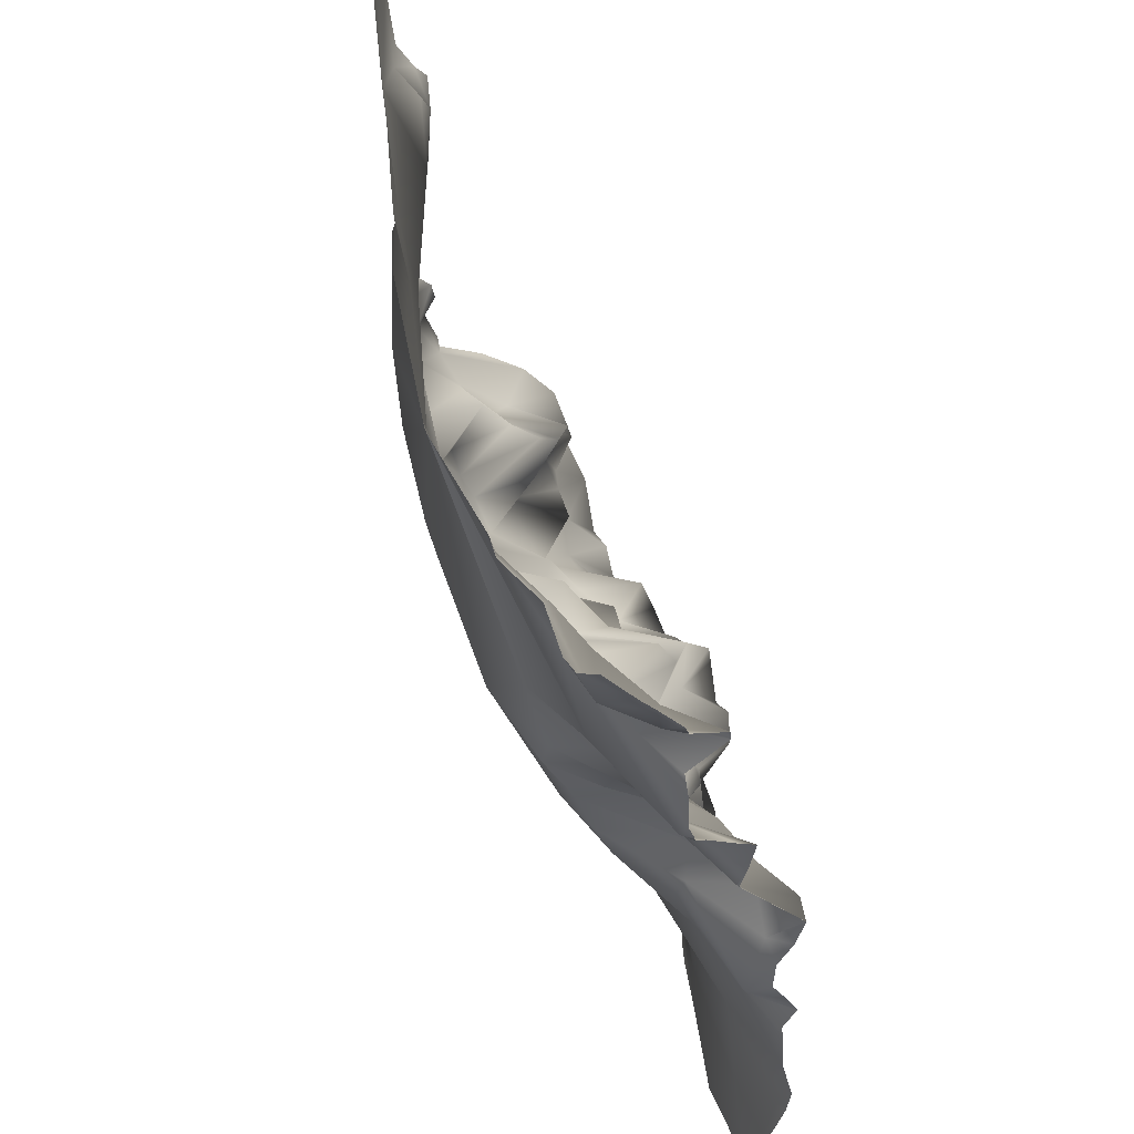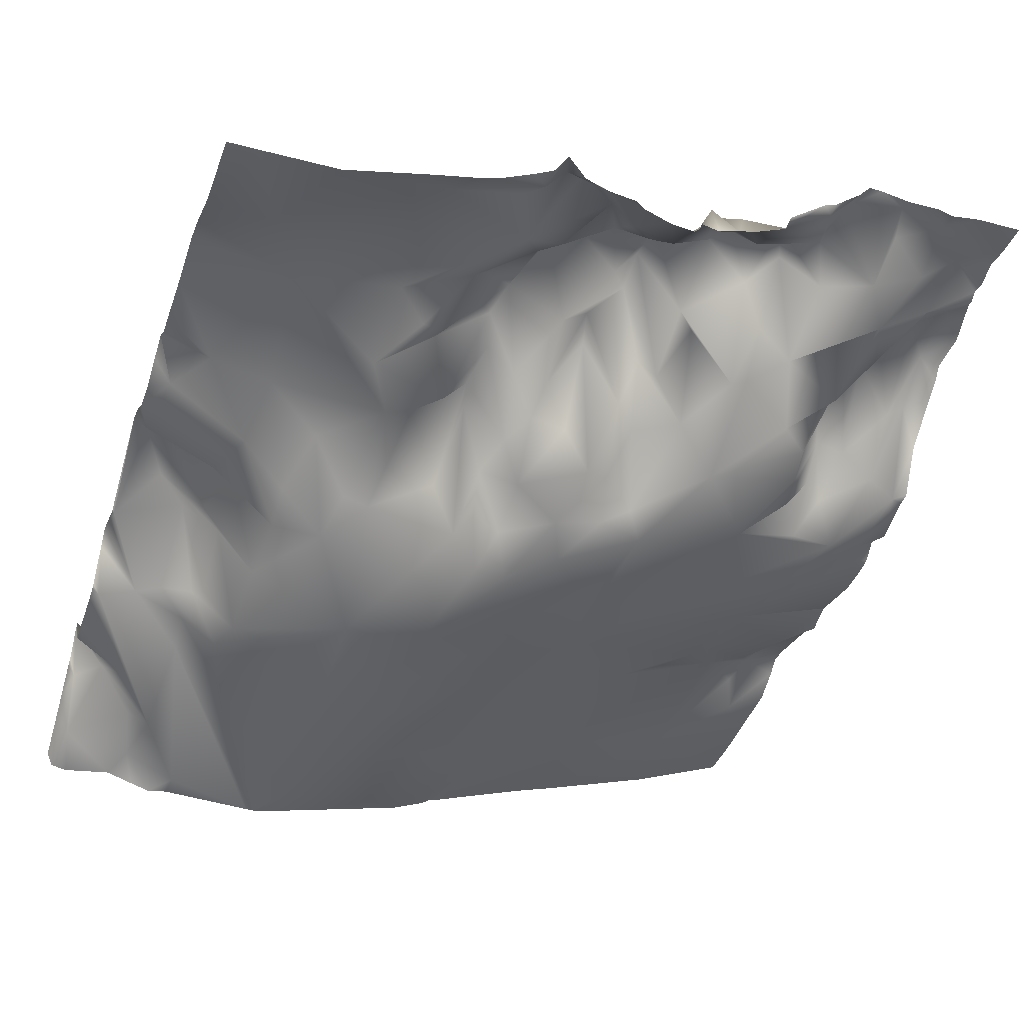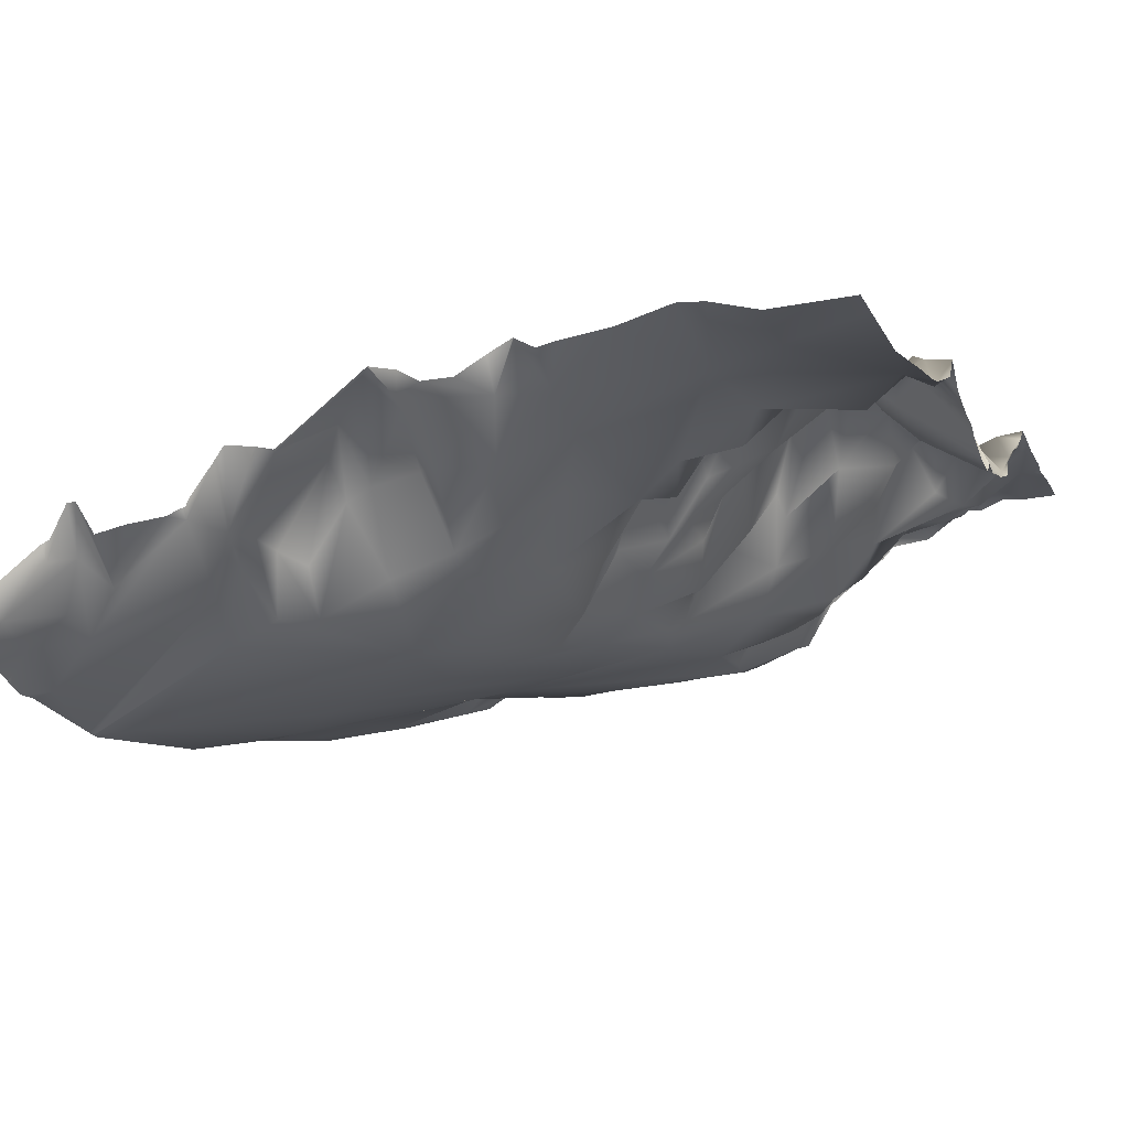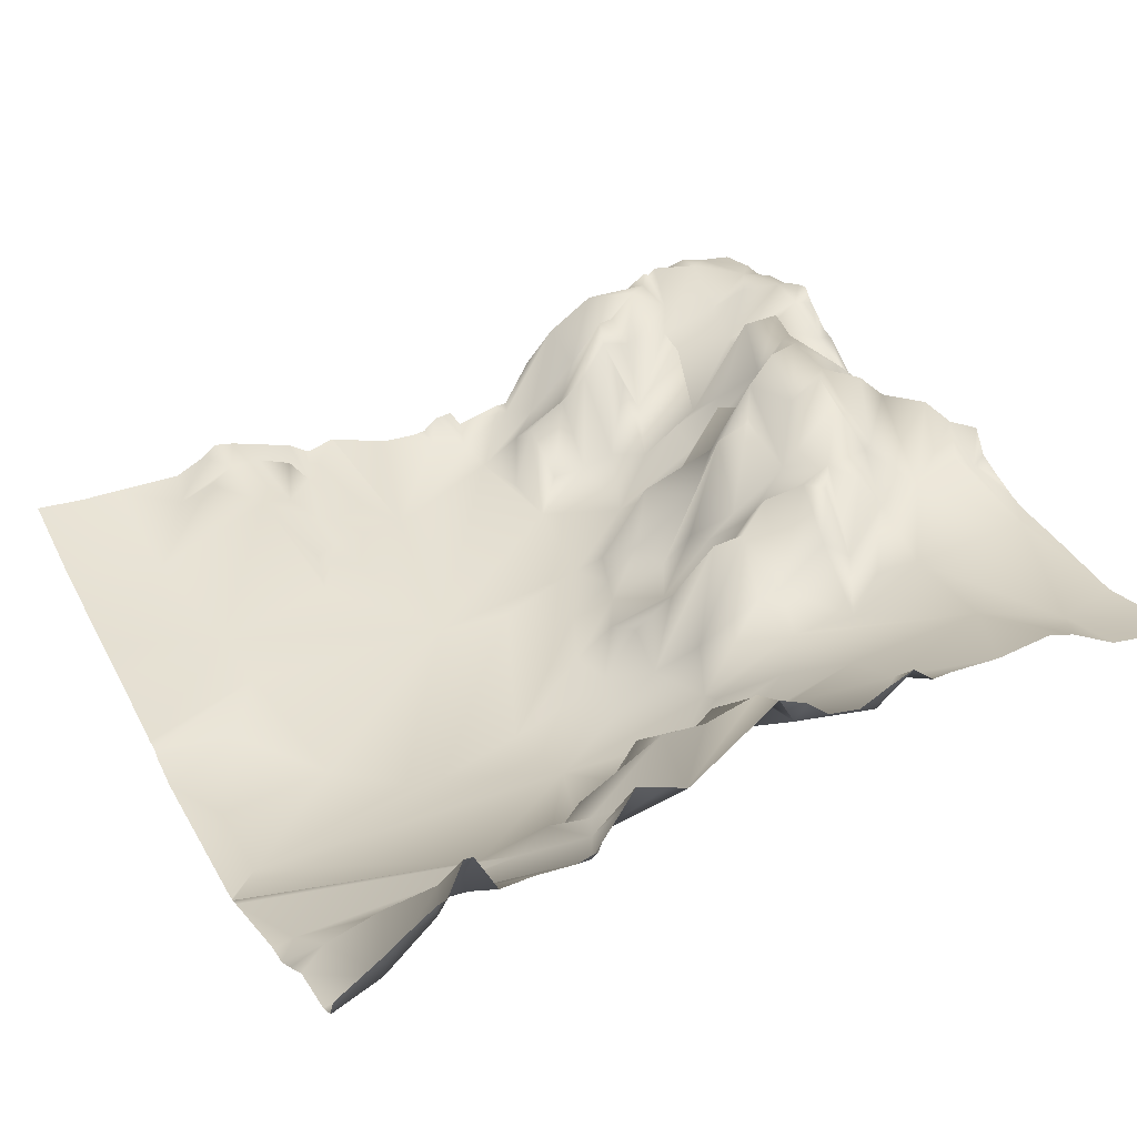
<metadata>
{"format":"obj","ext":"obj","renderer":"f3d","projection":"perspective","resolution":1024,"background":"white","views":[{"elev":49.9,"azim":67.4,"up":"+Z"},{"elev":-37.6,"azim":160.9,"up":"+Y"},{"elev":-21.5,"azim":111.9,"up":"+Y"},{"elev":21.3,"azim":63.4,"up":"+Y"}]}
</metadata>
<code>
o lod_1_119_Cube.119
v -14.84 38.74 -171.5
v -11.55 35.5 -126.7
v -3.106 1.558 -11.14
v -1.664 12.16 -21.48
v -7.967 14.89 -24.38
v -13.19 9.434 -30.19
v -1.636 16.45 -53.21
v -0.5183 27.28 -72.78
v -10.08 16.27 -57.68
v -17.02 6.985 -16.77
v -19.53 1.354 -6.079
v -22.23 3.05 -19.43
v -32.18 -3.445 -4.486
v -22.62 8.482 -48.33
v -34.91 2.09 -45.11
v -61.52 -3.605 -6.866
v -22.73 13.48 -53.96
v -15.87 16.95 -60.4
v -30.51 4.67 -58.4
v -59.38 4.123 -76
v -33.34 4.57 -66.6
v -77.95 5.299 -73.67
v -74.26 1.141 -54.31
v -76.98 0.04729 -46.83
v -88.92 0.7463 -33.86
v -84.54 -1.577 -8.018
v -0.01672 41.85 -92.49
v -3.704 42.16 -89.54
v -2.619 35.31 -97.64
v -4.339 33.2 -117.6
v -19.53 27.1 -98.17
v -24.21 27.87 -109.4
v -0.1199 42.17 -123.2
v -25.95 33.15 -126
v -23 39.95 -154.7
v -47.86 42.44 -156.4
v -52.81 28.89 -128.9
v -46.62 33.08 -139.8
v -54.83 38.07 -150.9
v -50.44 46 -185.7
v -71.39 52.38 -187.4
v -77.45 62.04 -184.4
v -68.53 56.07 -180.3
v -82.39 65.85 -180.7
v -90.85 63.62 -180
v -92.1 65.72 -175.3
v -72.36 50.13 -172.7
v -64.69 50.41 -157.7
v -68.39 55.33 -154.5
v -75.5 57.37 -150.4
v -78.26 58.22 -162
v -82.86 57.75 -166.5
v -83.37 68.59 -156.7
v -91.7 72.13 -157.8
v -92.42 70.54 -169.2
v -97.94 72.22 -162.2
v -98.6 62.83 -172.7
v -89.93 52.78 -147.5
v -82.31 44.92 -134.1
v -68.74 54.59 -145.7
v -100.2 64.64 -155.6
v -98.03 61.85 -142.6
v -90.21 43.44 -134.8
v -105.8 68.08 -147.6
v -108.6 41.95 -135
v -107 74.19 -154.1
v -99.43 58.11 -135.8
v -104.4 27.95 -124.6
v -97.46 36.84 -127.8
v -89.42 26.47 -116.6
v -89.03 38.49 -127.5
v -101.4 22.73 -109.8
v -83.21 32.04 -124.6
v -80.61 30.39 -113.8
v -74.25 43.3 -120.6
v -72.84 45.24 -127
v -76.37 14.76 -107.2
v -89.18 21.78 -103
v -81.86 23.24 -105.5
v -84.56 11.9 -98.99
v -92.9 13.63 -96.24
v -105 18.37 -101.5
v -111.7 22.47 -114.1
v -68.99 22.46 -114.5
v -117.3 16.83 -90.27
v -117 12.8 -27.29
v -133.2 16.72 -25.69
v -139.6 21.84 -53.67
v -118.9 15.14 -73.59
v -122.6 22 -110.6
v -168.3 34.8 -49.59
v -150.4 25.78 -56.18
v -156.5 26.27 -62.93
v -178.7 37.64 -39.67
v -181.4 40.59 -46.22
v -162.4 30.74 -61.12
v -174.2 32.1 -58.46
v -181.8 33.97 -66.23
v -160.4 26.84 -81.84
v -174.9 32.86 -111.1
v -183.8 35.79 -109.6
v -186.4 36.95 -102
v -190.6 40.35 -76.14
v -181.1 39.24 -61.05
v -182.9 40.62 -53.65
v -181.4 33.28 -32.83
v -162.8 24.78 -21.29
v -108.5 75.68 -161.4
v -106.5 56.93 -175.9
v -111.9 59.89 -186.1
v -104.9 64.86 -168.1
v -120.9 72.72 -165.4
v -117.5 58.13 -154.3
v -129.7 62.28 -164.4
v -122.4 57.86 -149.1
v -115.8 47.34 -141.7
v -111.5 51.61 -140.9
v -123.7 38.69 -136.8
v -132.4 44.7 -147.9
v -115.5 42.73 -125.6
v -134.4 31.07 -128.9
v -118.5 26.29 -115.8
v -137.6 48.8 -145.7
v -148.5 38.76 -143.4
v -136.4 55.36 -157.6
v -144.8 49.61 -154.9
v -138.9 72.13 -165.9
v -157.6 61.6 -157.4
v -160.2 47.43 -147.6
v -168.1 63.21 -159.3
v -171.1 60.95 -150.3
v -174.6 67.05 -147.6
v -171.6 67.16 -142.5
v -167.2 63.07 -141.2
v -179.4 55.21 -138.5
v -160.4 54.18 -143.5
v -170.7 47.34 -130.1
v -155.3 37.58 -137.7
v -156.3 34.85 -130.3
v -162.9 56.66 -133.7
v -164.7 50.41 -128.4
v -165.1 43.85 -119.8
v -169.3 40.97 -117.6
v -157.4 33.31 -122.5
v -148.2 27.72 -114.6
v -162.9 30.63 -114.5
v -179.5 43.67 -126.8
v -187.3 41.91 -123.3
v -186.4 62.13 -135.7
v -179.9 71.52 -156.3
v -186.5 69.81 -146.9
v -185.8 71.4 -162.4
v -182.1 76.04 -175.6
v -178.5 66.9 -165.1
v -171.5 67 -175.4
v -173.3 74.79 -185.5
v -160.7 74.55 -188.3
v -163.3 73.71 -179.6
v -159.3 62.2 -173.5
v -147.1 73.5 -185.1
v -147.1 61.56 -169.6
v -144.6 68.93 -176.4
v -136.3 74.23 -173
v -124.9 72.34 -170
v -127.8 63.23 -176.4
v -116.4 66.31 -178.2
v -120.3 61.08 -184.5
v -117.3 51.86 -188.7
v -128.6 56.31 -189.4
v -140.9 65.03 -188.8
v -105.2 5.82 -18.31
v -46.43 13.26 -98.19
v -35.16 15.57 -95.7
v -34 11.29 -81.82
v -25.86 26.09 -75.64
v -25.01 13.07 -67.97
v -23.27 16.64 -61.58
v -16.25 31.35 -76.14
v -9.413 35.27 -81.64
v -25.22 29.86 -92.38
v -20.15 25.82 -84.02
v -11.93 37.45 -94.22
v -110.5 30.78 -120.8
v -34.82 19.26 -105.4
v -49.13 19.3 -107.6
v -39.19 26.94 -117.8
v -65.67 33.94 -132.7
v -60.73 41.01 -147.3
v -60.79 45.11 -140.5
v -73.39 54.5 -142.7
v -75.72 51.41 -134.1
v -60.24 35.36 -124.2
v -55.04 17.41 -107.9
v 0 17.17 -49.36
v 0 18.29 -52.7
v 0 20.51 -54.66
v 0 18.56 -53.76
v -31.74 -4.48 0
v -27.12 -5.105 0
v -53.36 -5.643 0
v -16.12 -1.739 0
v -5.195 -3.083 0
v -22.49 -3.753 0
v -1.442 -2.362 0
v 0 7.472 -9.84
v 0 0.7932 0
v -55.43 -5.797 0
v -55.33 -5.738 0
v -56.04 -5.731 0
v 0 10.34 -13.61
v 0 15.47 -20.84
v 0 16.26 -22.89
v 0 23.63 -26.23
v 0 15.82 -33.31
v 0 23.7 -28.28
v 0 16.83 -40.55
v 0 26.64 -59.14
v 0 30.39 -61.64
v 0 28.96 -68.44
v 0 27.65 -72.64
v 0 41.86 -92.49
v 0 41.85 -92.47
v 0 27.77 -73.19
v -8e-06 41.88 -92.52
v 0 39.97 -98.85
v 0 36.69 -103.8
v 0 36.33 -111
v 0 39.78 -117.7
v 0 42.16 -123.3
v 0 42.3 -123.1
v 0 40.74 -143.4
v 0 39.94 -131.9
v 0 39.3 -127.7
v 0 43.36 -155.6
v 0 42.48 -161.6
v 0 38.63 -172.2
v 0 38.08 -190.6
v -6.954 38.13 -190.6
v -24.65 38.33 -190.6
v -45.03 43.78 -190.6
v -54.82 46.18 -190.6
v -59.75 47.78 -190.6
v -94.33 2.448 0
v -57.31 -5.635 0
v -102.3 5.47 0
v -140.1 17.39 0
v -167.4 25.52 0
v -129.5 14.42 -8e-06
v -107.3 7.453 -8e-06
v -104.1 6.664 0
v -190.6 35.43 -19.44
v -190.6 34.52 -11.06
v -190.6 38.23 -98.57
v -190.6 37.74 -90.25
v -190.6 40.35 -76.29
v -190.6 34.11 0
v -190.6 34.13 -0.5682
v -190.6 36.94 -35.15
v -190.6 40.67 -41.96
v -190.6 43.43 -45.36
v -190.6 43.18 -49.75
v -190.6 38.12 -69.57
v -190.6 40.44 -64.67
v -190.6 40.35 -76.07
v -190.6 38.94 -101.5
v -190.6 41.87 -104.8
v -190.6 42.64 -108.8
v -190.6 39.28 -111.6
v -190.6 42.75 -121.7
v -190.6 53.37 -131.1
v -190.6 43.07 -124.7
v -190.6 61.36 -141.6
v -190.6 40.39 -76.23
v -67.52 51.78 -190.6
v -72.4 54.59 -190.6
v -75.7 60.11 -190.6
v -79.44 54.59 -190.6
v -82.81 52.97 -190.6
v -84.12 52.72 -190.6
v -93.19 49.55 -190.6
v -91.57 51.35 -190.6
v -85.42 52.23 -190.6
v -99.04 47.14 -190.6
v -99.5 46.96 -190.6
v -105.1 46.36 -190.6
v -106.4 47.82 -190.6
v -107 49.37 -190.6
v -116.8 50.37 -190.6
v -111.1 48.43 -190.6
v -119.4 50.9 -190.6
v -127.8 54.68 -190.6
v -138.7 65.88 -190.6
v -129.4 58.73 -190.6
v -141.7 67.13 -190.6
v -154.5 75.7 -190.6
v -151.2 75.78 -190.6
v -148.1 72.31 -190.6
v -161.1 74.55 -190.6
v -190.6 64.1 -145.5
v -190.6 67.76 -157.6
v -190.6 67.06 -148.3
v -190.6 72.97 -165.3
v -190.6 74.18 -168.5
v -190.6 72.65 -166.5
v -190.6 73.66 -171.7
v -190.6 75.67 -177.2
v -190.6 74.87 -182.8
v -179.9 74.77 -190.6
v -190.6 74.81 -190.6
v -172.4 73.51 -190.6
v -169.1 74.69 -190.6
f 35 235 1
f 204 205 3
f 210 4 3
f 4 5 3
f 4 213 5
f 7 194 195
f 8 219 220
f 9 219 8
f 8 18 9
f 5 10 3
f 3 201 202
f 3 10 11
f 5 12 10
f 6 12 5
f 7 12 6
f 10 12 11
f 12 13 11
f 11 199 203
f 13 198 199
f 7 14 12
f 14 13 12
f 14 200 13
f 9 14 7
f 13 200 198
f 15 208 14
f 16 207 15
f 14 17 15
f 17 14 9
f 18 17 9
f 18 19 17
f 17 19 15
f 19 20 15
f 15 20 16
f 21 20 19
f 22 23 20
f 20 23 16
f 23 24 16
f 24 25 16
f 16 244 209
f 28 8 27
f 29 224 225
f 27 29 28
f 30 31 29
f 30 32 31
f 33 2 30
f 30 2 32
f 2 35 34
f 1 36 35
f 35 37 34
f 37 186 34
f 35 38 37
f 35 36 38
f 38 36 39
f 1 40 36
f 40 43 47
f 40 41 43
f 41 42 43
f 278 44 42
f 47 44 46
f 42 44 47
f 43 42 47
f 40 47 36
f 48 47 51
f 47 48 36
f 36 48 39
f 39 48 188
f 48 49 188
f 188 49 50
f 48 51 49
f 51 50 49
f 47 52 51
f 46 52 47
f 51 52 54
f 51 54 53
f 46 55 52
f 52 55 56
f 46 56 55
f 46 57 56
f 52 56 54
f 54 58 53
f 53 58 50
f 50 51 53
f 50 58 59
f 54 61 58
f 58 62 63
f 59 58 63
f 58 64 62
f 64 65 62
f 61 64 58
f 61 66 64
f 62 65 67
f 67 65 68
f 62 67 63
f 63 67 69
f 67 68 69
f 69 68 70
f 63 69 71
f 71 69 70
f 70 68 72
f 68 183 72
f 73 71 70
f 59 71 73
f 59 63 71
f 73 70 74
f 76 73 75
f 75 73 74
f 77 75 74
f 74 70 78
f 74 79 77
f 79 74 78
f 79 78 80
f 70 72 78
f 78 72 81
f 72 82 81
f 72 83 82
f 80 78 81
f 77 79 80
f 84 77 193
f 77 80 20
f 80 22 20
f 193 77 20
f 80 81 22
f 81 82 22
f 82 85 22
f 22 85 23
f 24 89 25
f 89 86 25
f 16 25 26
f 25 171 26
f 86 89 87
f 89 88 87
f 85 89 23
f 85 90 89
f 23 89 24
f 87 88 91
f 92 91 88
f 88 93 92
f 89 93 88
f 89 99 93
f 93 91 92
f 93 96 91
f 91 95 94
f 96 97 91
f 91 97 95
f 99 96 93
f 96 98 97
f 99 98 96
f 89 100 99
f 100 101 99
f 101 102 99
f 103 98 99
f 101 266 102
f 102 254 99
f 99 255 103
f 101 268 267
f 103 273 264
f 102 265 253
f 103 262 98
f 98 263 105
f 104 98 105
f 98 104 97
f 97 104 105
f 97 105 95
f 261 95 105
f 95 260 259
f 259 106 95
f 94 95 106
f 91 94 107
f 94 106 107
f 91 107 87
f 87 248 249
f 87 246 248
f 251 107 106
f 106 258 251
f 107 252 257
f 257 247 107
f 45 46 44
f 45 57 46
f 54 56 61
f 56 108 61
f 111 108 56
f 57 111 56
f 109 111 57
f 57 284 109
f 109 112 111
f 111 112 108
f 108 112 113
f 110 286 287
f 112 114 113
f 66 108 113
f 61 108 66
f 66 116 64
f 66 113 116
f 113 115 116
f 64 116 117
f 64 117 65
f 116 115 118
f 115 119 118
f 116 118 117
f 117 118 120
f 113 119 115
f 114 119 113
f 119 121 118
f 118 121 122
f 119 123 121
f 123 124 121
f 124 138 121
f 125 123 119
f 114 125 119
f 125 126 123
f 123 126 124
f 127 126 125
f 114 127 125
f 127 161 126
f 126 129 124
f 128 129 126
f 129 128 130
f 130 131 129
f 131 132 133
f 131 133 134
f 133 132 135
f 129 131 134
f 129 134 136
f 134 133 137
f 133 135 137
f 134 137 140
f 138 134 140
f 138 136 134
f 124 129 136
f 124 136 138
f 138 140 139
f 141 140 137
f 140 141 139
f 141 143 142
f 141 137 143
f 139 141 144
f 141 142 144
f 144 142 145
f 139 144 145
f 142 146 145
f 121 139 145
f 121 138 139
f 90 121 145
f 122 121 90
f 90 145 89
f 89 145 100
f 145 146 100
f 146 143 100
f 142 143 146
f 135 147 137
f 137 147 143
f 143 147 100
f 147 148 100
f 100 148 101
f 148 268 101
f 270 148 149
f 149 148 147
f 135 149 147
f 132 150 135
f 149 272 270
f 135 151 149
f 150 151 135
f 151 272 149
f 151 301 299
f 300 151 152
f 152 151 150
f 152 302 300
f 148 271 269
f 153 305 303
f 153 306 305
f 303 154 153
f 304 152 154
f 154 152 150
f 154 150 131
f 131 150 132
f 130 154 131
f 130 153 154
f 155 153 130
f 156 153 155
f 307 153 156
f 157 156 158
f 156 155 158
f 159 158 155
f 157 158 159
f 160 157 159
f 159 155 130
f 126 130 128
f 126 159 130
f 161 159 126
f 162 159 161
f 160 159 162
f 163 162 161
f 163 161 127
f 163 127 114
f 164 163 114
f 165 163 164
f 112 164 114
f 166 164 112
f 166 112 109
f 166 165 164
f 110 168 166
f 166 168 167
f 167 165 166
f 168 169 167
f 167 169 165
f 165 162 163
f 169 162 165
f 170 160 162
f 169 170 162
f 297 160 170
f 86 171 25
f 171 250 245
f 86 249 250
f 171 243 26
f 26 243 244
f 193 20 172
f 174 20 21
f 174 172 20
f 173 172 174
f 175 174 21
f 175 21 176
f 176 21 177
f 177 21 19
f 177 19 18
f 178 177 18
f 178 176 177
f 178 175 176
f 179 175 178
f 179 181 175
f 181 174 175
f 180 173 174
f 31 173 180
f 173 184 172
f 180 174 181
f 31 180 182
f 182 180 181
f 29 31 182
f 182 181 28
f 29 182 28
f 28 181 179
f 28 179 8
f 179 178 8
f 8 178 18
f 65 117 120
f 65 183 68
f 65 120 183
f 72 183 83
f 183 120 122
f 183 122 83
f 83 90 82
f 82 90 85
f 122 90 83
f 120 118 122
f 2 34 32
f 34 184 32
f 31 32 173
f 32 184 173
f 184 186 172
f 185 172 186
f 34 186 184
f 186 37 185
f 38 187 37
f 188 189 38
f 189 187 38
f 39 188 38
f 188 50 60
f 188 60 189
f 60 190 189
f 50 190 60
f 50 59 190
f 190 59 191
f 191 59 73
f 191 73 76
f 187 191 76
f 187 190 191
f 189 190 187
f 187 76 192
f 187 192 37
f 37 192 193
f 37 193 185
f 185 193 172
f 192 84 193
f 192 76 84
f 76 75 84
f 75 77 84
f 217 9 7
f 242 40 241
f 230 30 228
f 195 197 7
f 232 231 2
f 311 157 298
f 263 261 105
f 289 288 168
f 215 5 213
f 233 33 229
f 308 307 156
f 274 275 41
f 247 246 107
f 295 160 296
f 203 201 11
f 214 216 6
f 205 210 3
f 295 298 157
f 235 236 1
f 236 238 1
f 233 232 2
f 215 214 6
f 230 229 33
f 240 241 40
f 255 273 103
f 294 297 170
f 282 44 279
f 277 278 42
f 291 293 169
f 292 169 293
f 239 40 1
f 220 223 8
f 194 6 216
f 202 204 3
f 282 281 45
f 276 277 42
f 196 217 7
f 290 169 168
f 288 290 168
f 289 110 287
f 280 283 57
f 310 308 156
f 238 239 1
f 284 285 109
f 242 274 41
f 211 212 4
f 280 45 281
f 221 224 27
f 276 41 275
f 227 228 30
f 225 226 29
f 222 8 223
f 292 294 170
f 222 221 27
f 197 196 7
f 286 109 285
f 226 30 29
f 311 310 156
f 231 35 2
f 266 265 102
f 35 234 235
f 204 206 205
f 210 211 4
f 4 212 213
f 9 218 219
f 3 11 201
f 11 13 199
f 14 208 200
f 15 207 208
f 16 209 207
f 16 26 244
f 29 27 224
f 278 279 44
f 101 267 266
f 102 253 254
f 99 254 255
f 103 264 262
f 98 262 263
f 261 260 95
f 259 258 106
f 87 107 246
f 251 252 107
f 257 256 247
f 57 283 284
f 110 166 286
f 148 269 268
f 270 271 148
f 151 299 272
f 300 301 151
f 303 304 154
f 304 302 152
f 307 306 153
f 297 296 160
f 171 86 250
f 86 87 249
f 171 245 243
f 217 218 9
f 242 41 40
f 230 33 30
f 311 156 157
f 215 6 5
f 233 2 33
f 308 309 307
f 295 157 160
f 236 237 238
f 282 45 44
f 292 170 169
f 239 240 40
f 194 7 6
f 290 291 169
f 289 168 110
f 280 57 45
f 276 42 41
f 222 27 8
f 286 166 109
f 226 227 30
f 231 234 35

</code>
